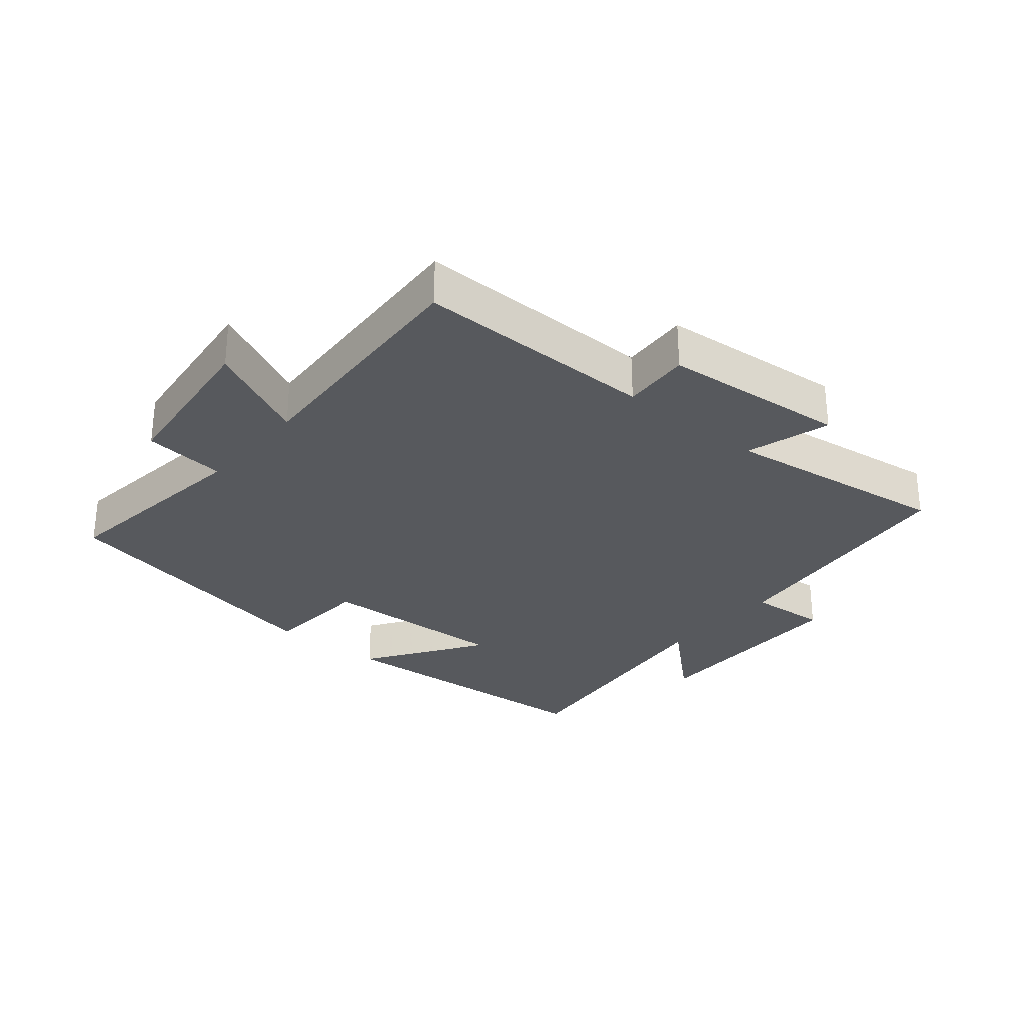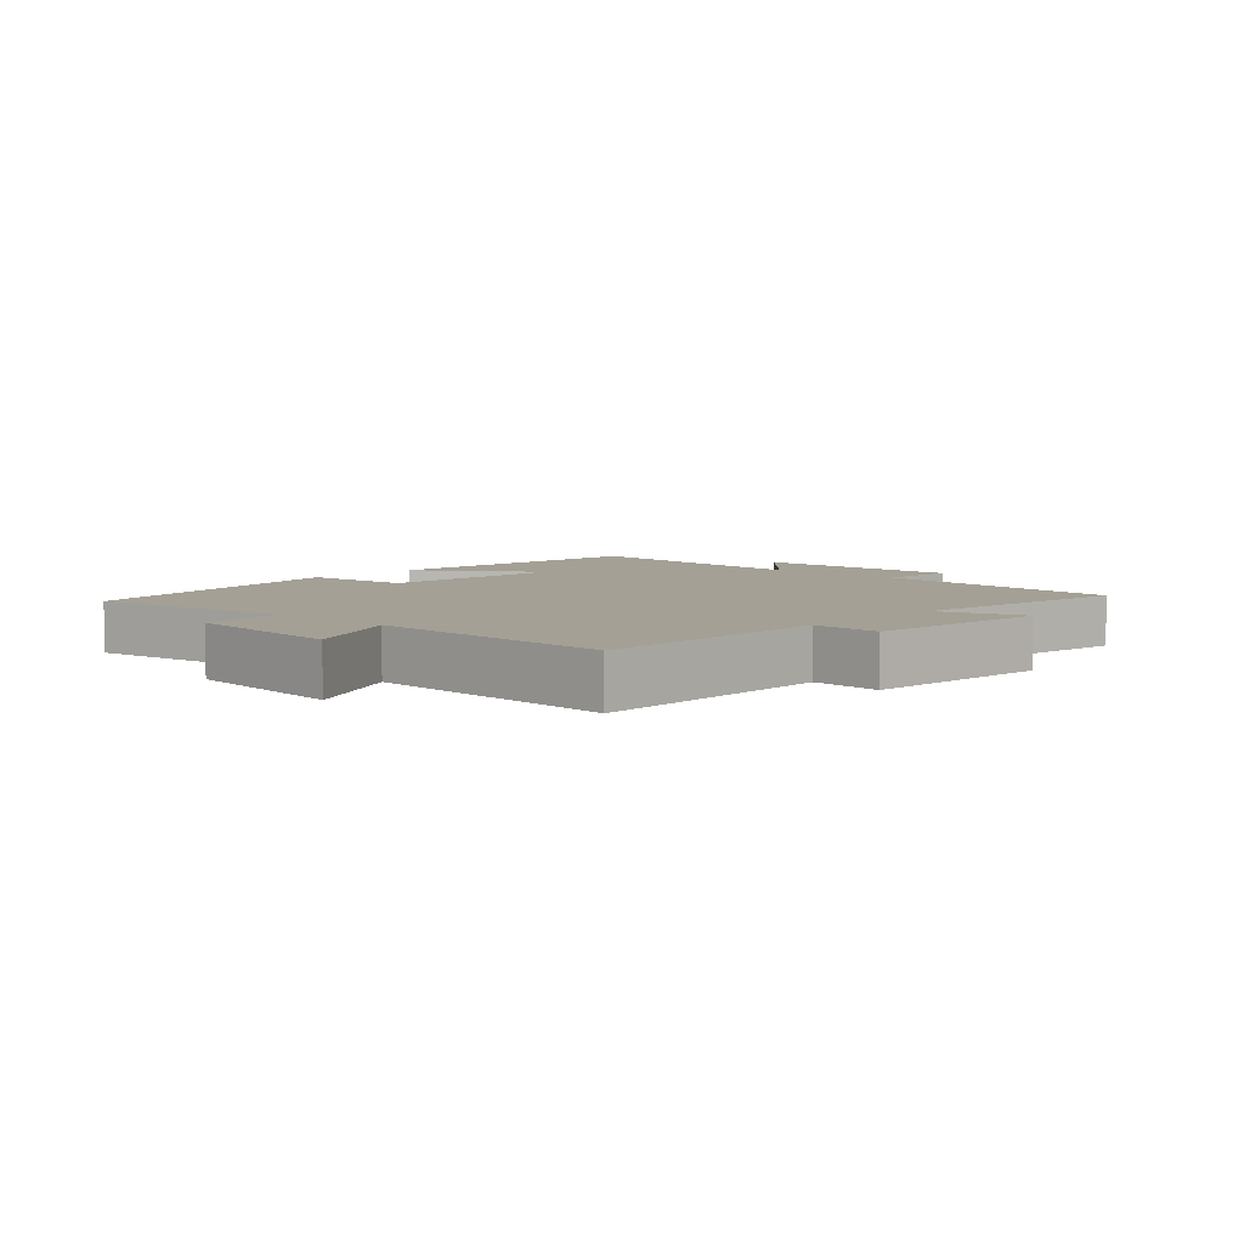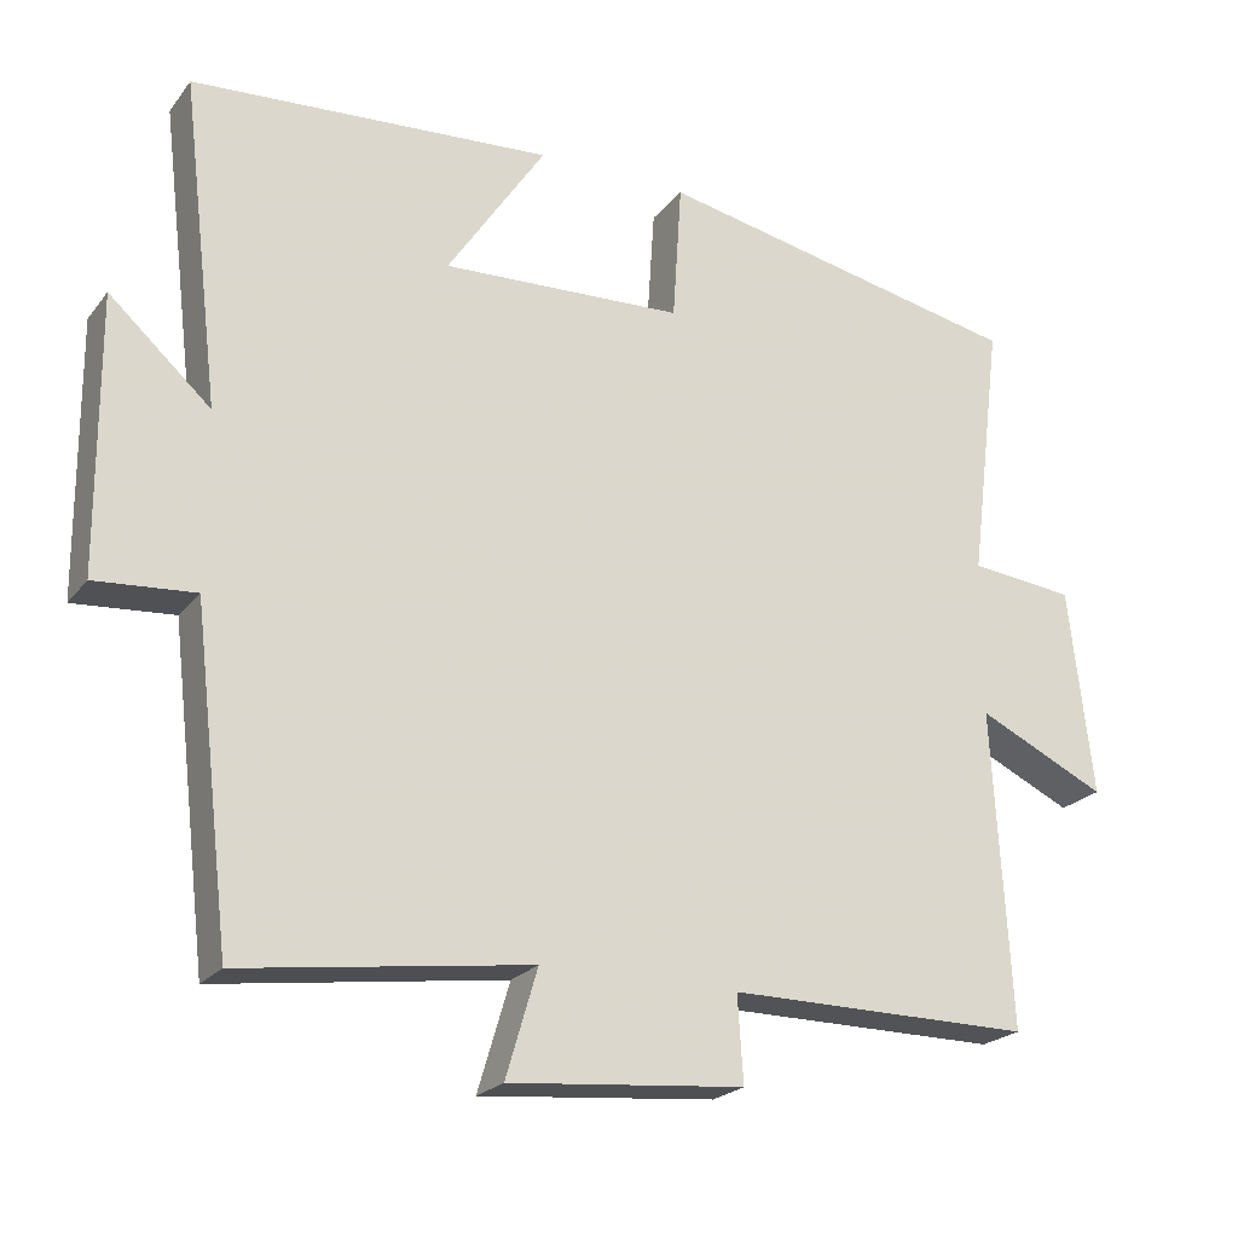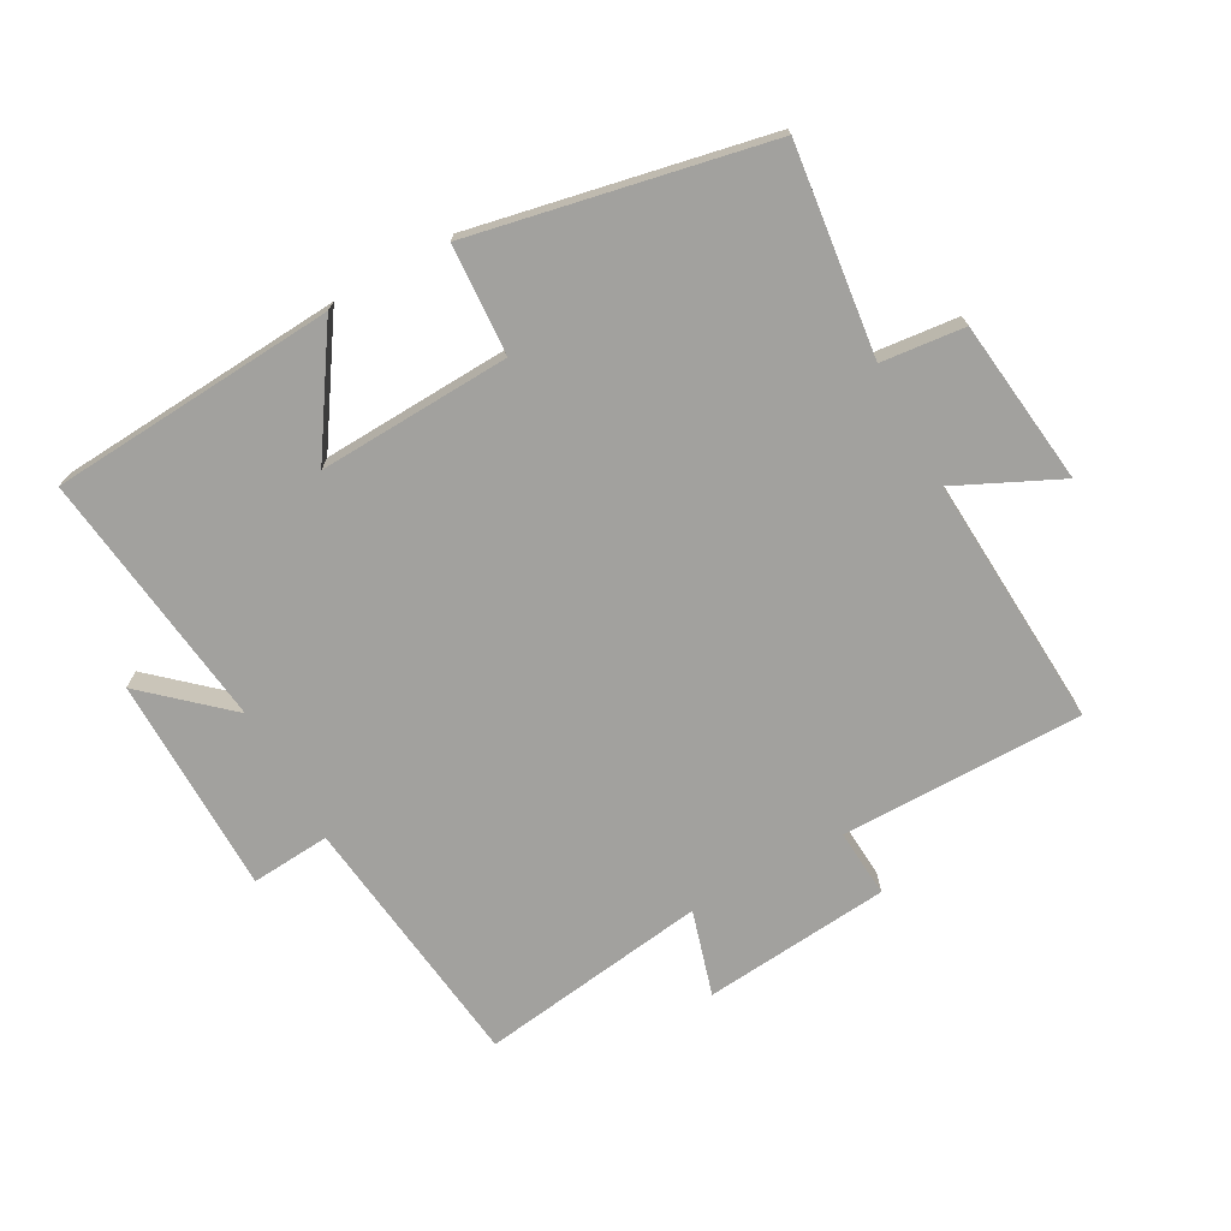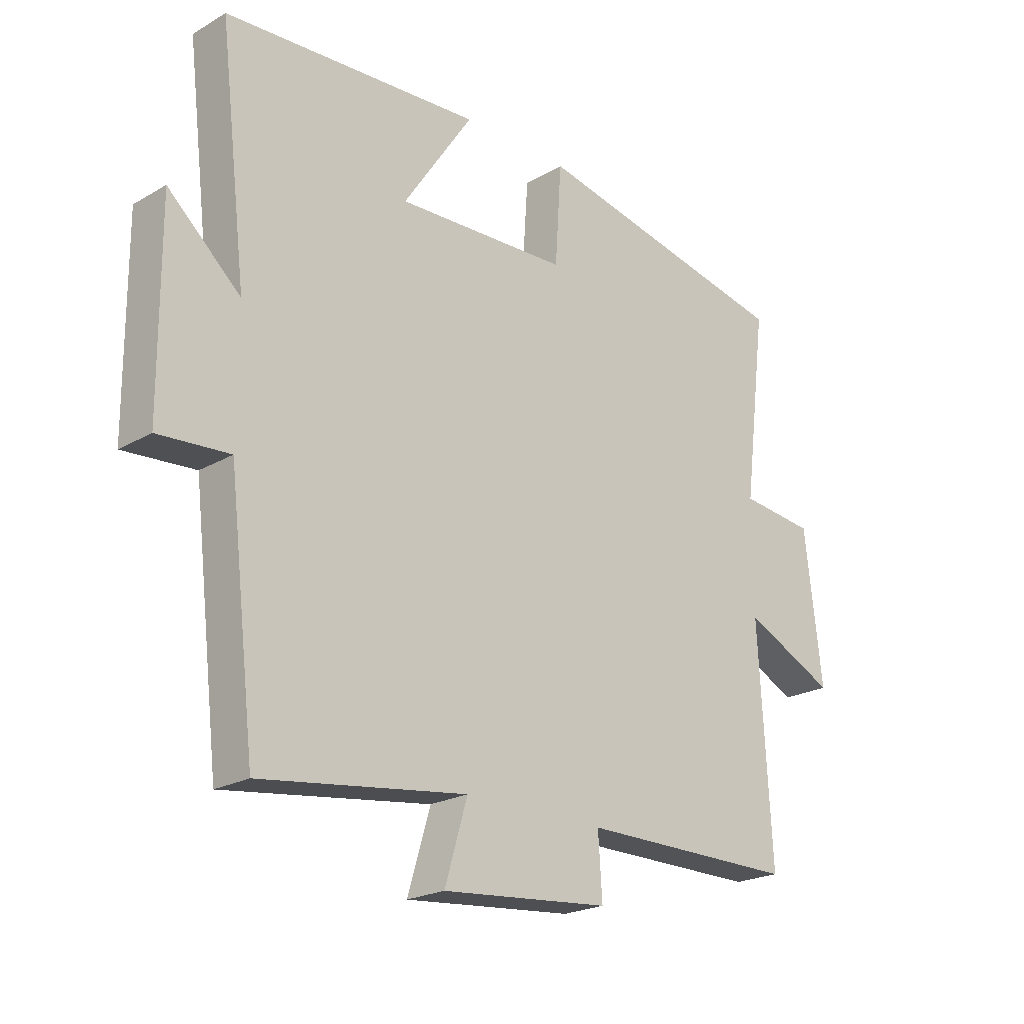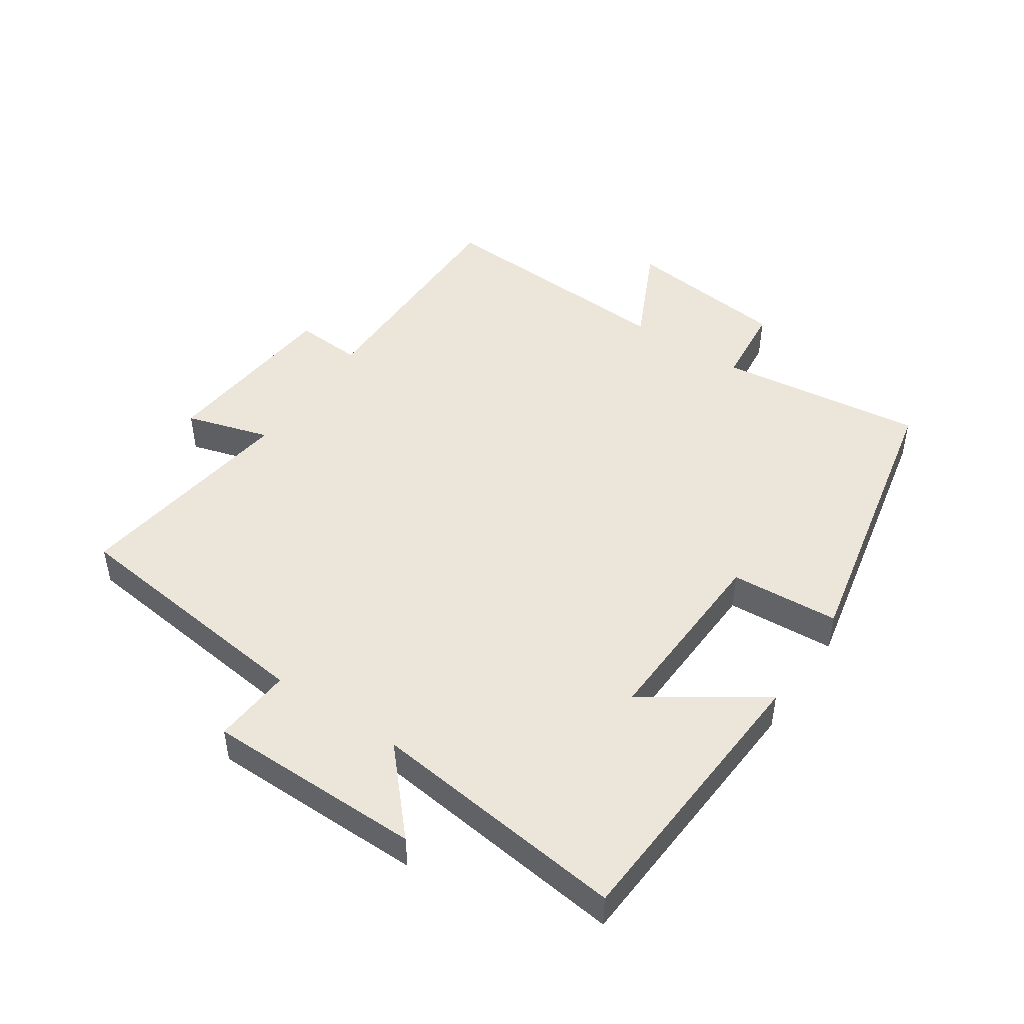
<metadata>
{"format":"obj","ext":"obj","renderer":"f3d","projection":"perspective","resolution":1024,"background":"white","views":[{"elev":-29.0,"azim":140.1,"up":"+Y"},{"elev":5.7,"azim":132.5,"up":"+Y"},{"elev":-22.1,"azim":-27.5,"up":"+Z"},{"elev":-72.0,"azim":29.1,"up":"+Y"},{"elev":-21.9,"azim":-44.7,"up":"+Z"},{"elev":47.2,"azim":-56.0,"up":"+Y"}]}
</metadata>
<code>
v -0.453 0.07 -0.548
v -0.5 0.07 -0.146
v -0.623 0.07 -0.155
v -0.625 0.07 0.183
v -0.5 0.07 0.07
v -0.548 0.07 0.472
v -0.104 0.07 0.5
v -0.225 0.07 0.318
v 0.073 0.07 0.33
v 0.084 0.07 0.5
v 0.54 0.07 0.405
v 0.5 0.07 0.083
v 0.629 0.07 0.069
v 0.659 0.07 -0.187
v 0.5 0.07 -0.111
v 0.522 0.07 -0.502
v 0.146 0.07 -0.5
v 0.153 0.07 -0.606
v -0.137 0.07 -0.632
v -0.098 0.07 -0.5
v -0.453 0 -0.548
v -0.5 0 -0.146
v -0.623 0 -0.155
v -0.625 0 0.183
v -0.5 0 0.07
v -0.548 0 0.472
v -0.104 0 0.5
v -0.225 0 0.318
v 0.073 0 0.33
v 0.084 0 0.5
v 0.54 0 0.405
v 0.5 0 0.083
v 0.629 0 0.069
v 0.659 0 -0.187
v 0.5 0 -0.111
v 0.522 0 -0.502
v 0.146 0 -0.5
v 0.153 0 -0.606
v -0.137 0 -0.632
v -0.098 0 -0.5
f 17 18 19 20
f 15 16 17
f 15 17 20
f 12 13 14 15
f 12 15 20 1
f 9 10 11 12
f 8 9 12 1
f 5 6 7 8
f 2 3 4 5
f 1 2 5 8
f 40 39 38 37
f 37 36 35
f 40 37 35
f 35 34 33 32
f 21 40 35 32
f 32 31 30 29
f 21 32 29 28
f 28 27 26 25
f 25 24 23 22
f 28 25 22 21
f 1 21 22 2
f 2 22 23 3
f 3 23 24 4
f 4 24 25 5
f 5 25 26 6
f 6 26 27 7
f 7 27 28 8
f 8 28 29 9
f 9 29 30 10
f 10 30 31 11
f 11 31 32 12
f 12 32 33 13
f 13 33 34 14
f 14 34 35 15
f 15 35 36 16
f 16 36 37 17
f 17 37 38 18
f 18 38 39 19
f 19 39 40 20
f 20 40 21 1

</code>
